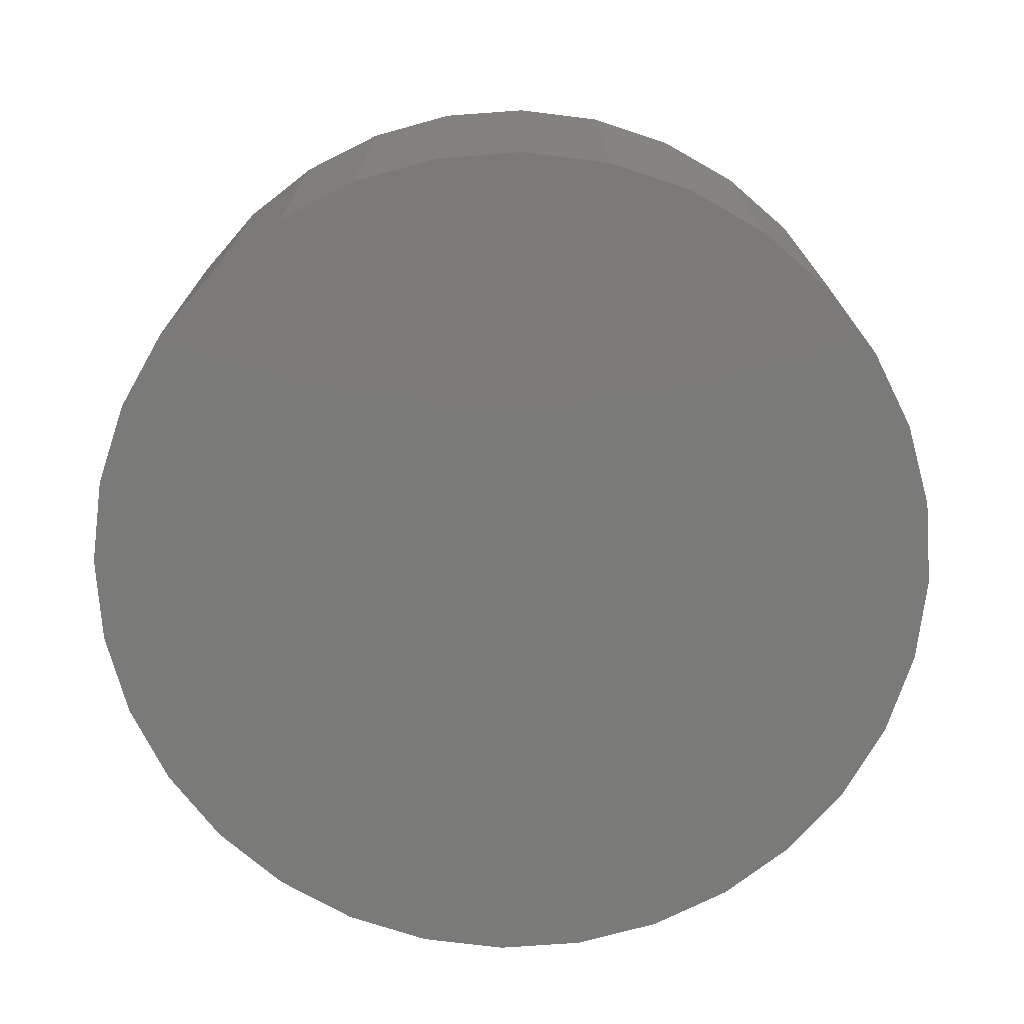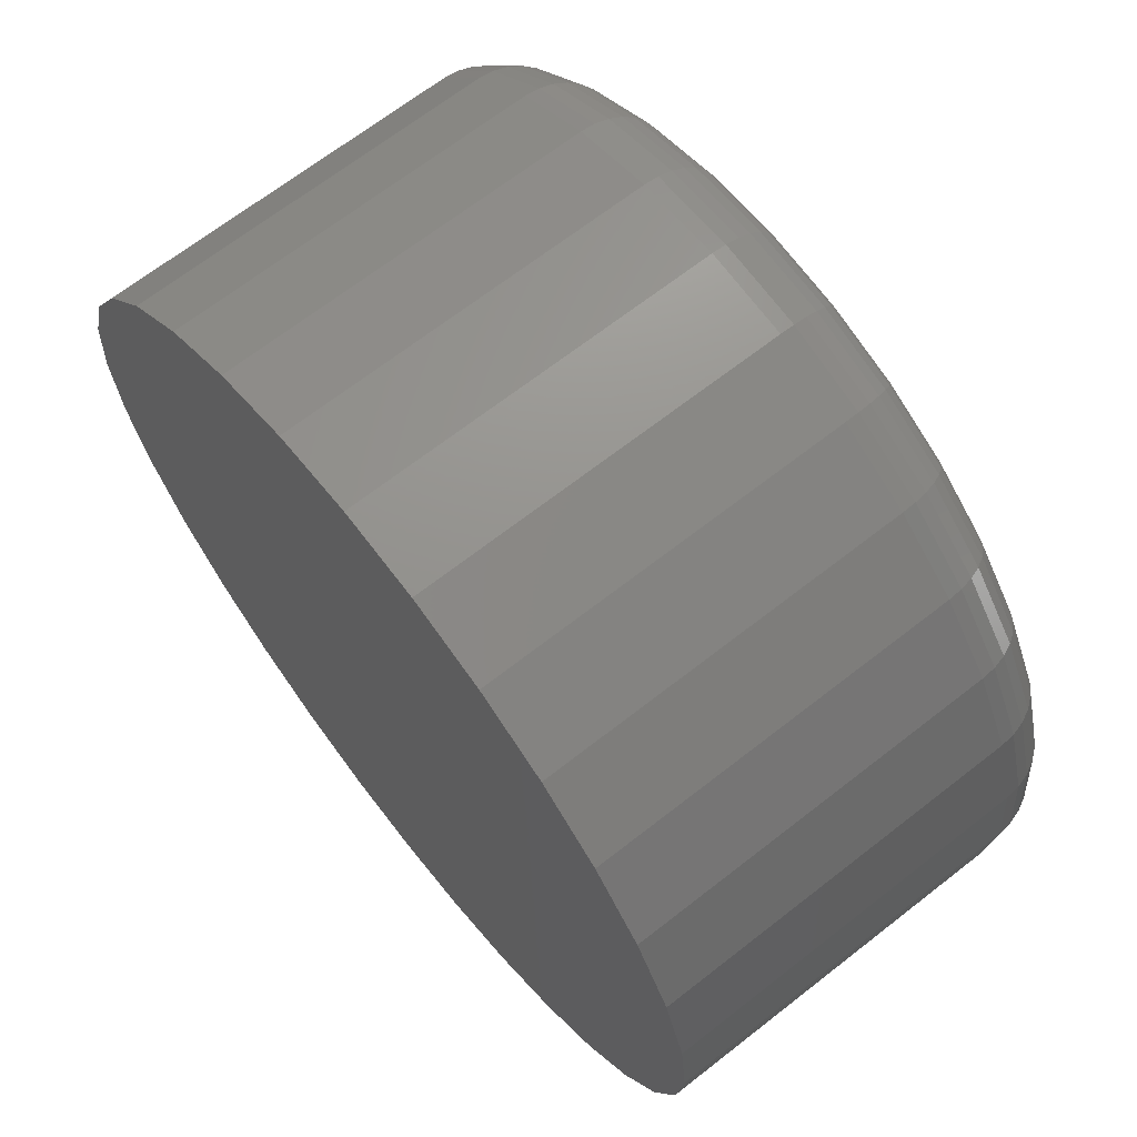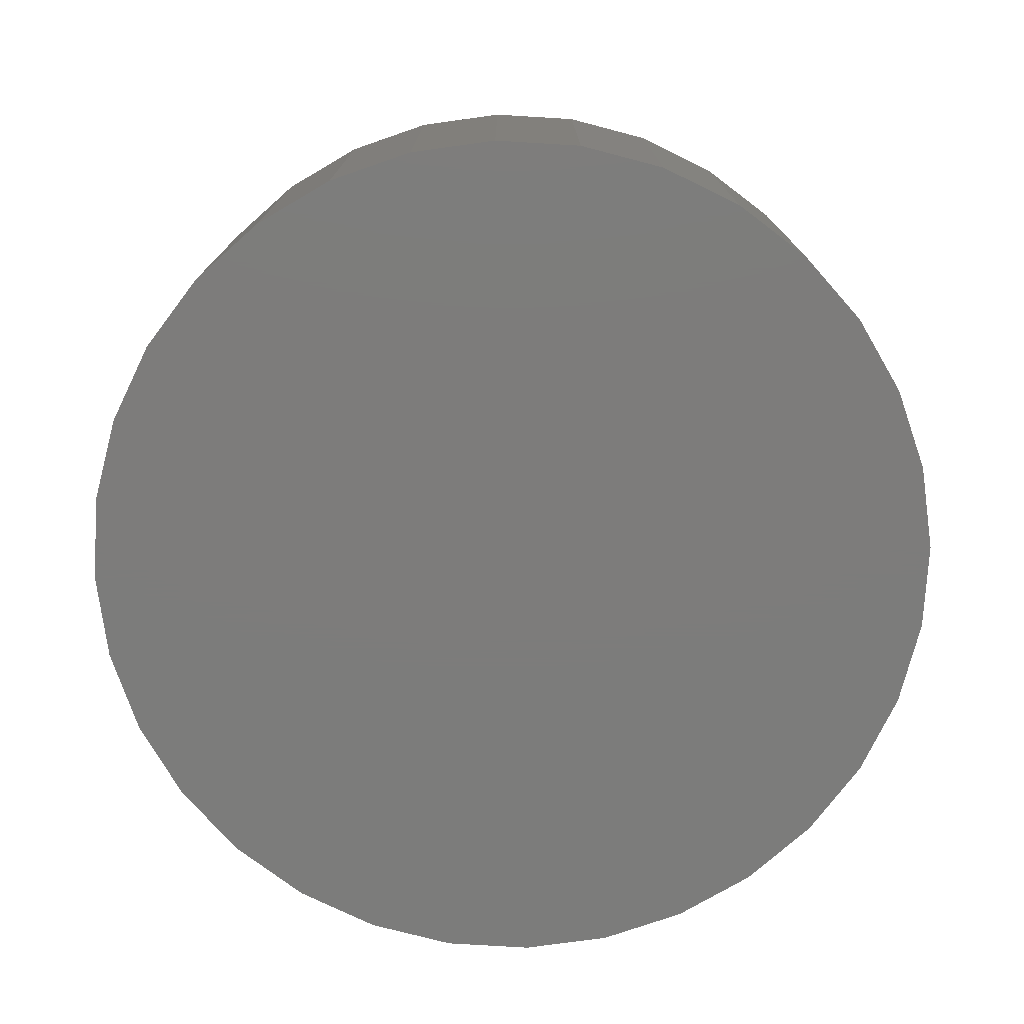
<metadata>
{"format":"stl","ext":"stl","renderer":"f3d","projection":"perspective","resolution":1024,"background":"white","views":[{"elev":-73.3,"azim":156.0,"up":"+Z"},{"elev":67.6,"azim":-128.1,"up":"+Y"},{"elev":-75.8,"azim":-177.8,"up":"+Z"}]}
</metadata>
<code>
# stl→obj: 320 verts, 636 faces
v 0.6079 0.03273 0.04688
v 0.6002 0.03197 0.04688
v 0.5928 0.02972 0.04688
v 0.6156 0.03197 0.04688
v 0.623 0.02972 0.04688
v 0.5859 0.02606 0.04688
v 0.6299 0.02606 0.04688
v 0.5799 0.02114 0.04688
v 0.6359 0.02114 0.04688
v 0.575 0.01515 0.04688
v 0.6408 0.01515 0.04688
v 0.5713 0.008312 0.04688
v 0.6444 0.008312 0.04688
v 0.5691 0.0008913 0.04688
v 0.6467 0.0008913 0.04688
v 0.6467 -0.01454 0.04688
v 0.5713 -0.02196 0.04688
v 0.6444 -0.02196 0.04688
v 0.575 -0.0288 0.04688
v 0.6408 -0.0288 0.04688
v 0.5799 -0.0348 0.04688
v 0.6359 -0.0348 0.04688
v 0.5859 -0.03972 0.04688
v 0.6299 -0.03972 0.04688
v 0.5928 -0.04337 0.04688
v 0.623 -0.04337 0.04688
v 0.6002 -0.04562 0.04688
v 0.6079 -0.04638 0.04688
v 0.6156 -0.04562 0.04688
v 0.6475 -0.006826 0.04688
v 0.5683 -0.006826 0.04688
v 0.5691 -0.01454 0.04688
v 0.6553 -0.006826 0
v 0.6553 -0.006826 0.03906
v 0.6544 -0.01607 0
v 0.6544 -0.01607 0.03906
v 0.6517 -0.02495 0
v 0.6517 -0.02495 0.03906
v 0.6473 -0.03314 0
v 0.6473 -0.03314 0.03906
v 0.6414 -0.04032 0
v 0.6414 -0.04032 0.03906
v 0.6342 -0.04621 0
v 0.6342 -0.04621 0.03906
v 0.626 -0.05059 0
v 0.626 -0.05059 0.03906
v 0.6171 -0.05328 0
v 0.6171 -0.05328 0.03906
v 0.6079 -0.05419 0
v 0.6079 -0.05419 0.03906
v 0.5987 -0.05328 0
v 0.5987 -0.05328 0.03906
v 0.5898 -0.05059 0
v 0.5898 -0.05059 0.03906
v 0.5816 -0.04621 0
v 0.5816 -0.04621 0.03906
v 0.5744 -0.04032 0
v 0.5744 -0.04032 0.03906
v 0.5685 -0.03314 0
v 0.5685 -0.03314 0.03906
v 0.5641 -0.02495 0
v 0.5641 -0.02495 0.03906
v 0.5614 -0.01607 0
v 0.5614 -0.01607 0.03906
v 0.5605 -0.006826 0
v 0.5605 -0.006826 0.03906
v 0.5614 0.002415 0
v 0.5614 0.002415 0.03906
v 0.5641 0.0113 0
v 0.5641 0.0113 0.03906
v 0.5685 0.01949 0
v 0.5685 0.01949 0.03906
v 0.5744 0.02667 0
v 0.5744 0.02667 0.03906
v 0.5816 0.03256 0
v 0.5816 0.03256 0.03906
v 0.5898 0.03694 0
v 0.5898 0.03694 0.03906
v 0.5987 0.03963 0
v 0.5987 0.03963 0.03906
v 0.6079 0.04054 0
v 0.6079 0.04054 0.03906
v 0.6171 0.03963 0
v 0.6171 0.03963 0.03906
v 0.626 0.03694 0
v 0.626 0.03694 0.03906
v 0.6342 0.03256 0
v 0.6342 0.03256 0.03906
v 0.6414 0.02667 0
v 0.6414 0.02667 0.03906
v 0.6473 0.01949 0
v 0.6473 0.01949 0.03906
v 0.6517 0.0113 0
v 0.6517 0.0113 0.03906
v 0.6544 0.002415 0
v 0.6544 0.002415 0.03906
v 0.5668 -0.006826 0.04672
v 0.5676 0.001189 0.04672
v 0.5653 -0.006826 0.04628
v 0.5662 0.001475 0.04628
v 0.564 -0.006826 0.04556
v 0.5648 0.001738 0.04556
v 0.5628 -0.006826 0.04459
v 0.5637 0.001969 0.04459
v 0.5618 -0.006826 0.0434
v 0.5627 0.002159 0.0434
v 0.5611 -0.006826 0.04205
v 0.562 0.002299 0.04205
v 0.5607 -0.006826 0.04059
v 0.5616 0.002386 0.04059
v 0.6482 0.001189 0.04672
v 0.649 -0.006826 0.04672
v 0.6496 0.001475 0.04628
v 0.6504 -0.006826 0.04628
v 0.6509 0.001738 0.04556
v 0.6518 -0.006826 0.04556
v 0.6521 0.001969 0.04459
v 0.653 -0.006826 0.04459
v 0.6531 0.002159 0.0434
v 0.6539 -0.006826 0.0434
v 0.6538 0.002299 0.04205
v 0.6547 -0.006826 0.04205
v 0.6542 0.002386 0.04059
v 0.6551 -0.006826 0.04059
v 0.6458 0.008895 0.04672
v 0.6472 0.009456 0.04628
v 0.6484 0.009973 0.04556
v 0.6495 0.01043 0.04459
v 0.6504 0.0108 0.0434
v 0.6511 0.01107 0.04205
v 0.6515 0.01124 0.04059
v 0.6421 0.016 0.04672
v 0.6433 0.01681 0.04628
v 0.6444 0.01756 0.04556
v 0.6454 0.01822 0.04459
v 0.6462 0.01876 0.0434
v 0.6468 0.01916 0.04205
v 0.6472 0.01941 0.04059
v 0.6369 0.02222 0.04672
v 0.638 0.02326 0.04628
v 0.6389 0.02421 0.04556
v 0.6398 0.02505 0.04459
v 0.6405 0.02574 0.0434
v 0.641 0.02625 0.04205
v 0.6413 0.02656 0.04059
v 0.6307 0.02733 0.04672
v 0.6315 0.02855 0.04628
v 0.6323 0.02967 0.04556
v 0.6329 0.03066 0.04459
v 0.6335 0.03146 0.0434
v 0.6339 0.03207 0.04205
v 0.6341 0.03243 0.04059
v 0.6236 0.03113 0.04672
v 0.6242 0.03248 0.04628
v 0.6247 0.03373 0.04556
v 0.6251 0.03482 0.04459
v 0.6255 0.03572 0.0434
v 0.6258 0.03639 0.04205
v 0.626 0.0368 0.04059
v 0.6159 0.03347 0.04672
v 0.6162 0.0349 0.04628
v 0.6165 0.03623 0.04556
v 0.6167 0.03739 0.04459
v 0.6169 0.03834 0.0434
v 0.617 0.03905 0.04205
v 0.6171 0.03949 0.04059
v 0.6079 0.03425 0.04672
v 0.6079 0.03572 0.04628
v 0.6079 0.03707 0.04556
v 0.6079 0.03825 0.04459
v 0.6079 0.03923 0.0434
v 0.6079 0.03995 0.04205
v 0.6079 0.04039 0.04059
v 0.5999 0.03347 0.04672
v 0.5996 0.0349 0.04628
v 0.5993 0.03623 0.04556
v 0.5991 0.03739 0.04459
v 0.5989 0.03834 0.0434
v 0.5988 0.03905 0.04205
v 0.5987 0.03949 0.04059
v 0.5922 0.03113 0.04672
v 0.5916 0.03248 0.04628
v 0.5911 0.03373 0.04556
v 0.5906 0.03482 0.04459
v 0.5903 0.03572 0.0434
v 0.59 0.03639 0.04205
v 0.5898 0.0368 0.04059
v 0.5851 0.02733 0.04672
v 0.5843 0.02855 0.04628
v 0.5835 0.02967 0.04556
v 0.5828 0.03066 0.04459
v 0.5823 0.03146 0.0434
v 0.5819 0.03207 0.04205
v 0.5817 0.03243 0.04059
v 0.5788 0.02222 0.04672
v 0.5778 0.02326 0.04628
v 0.5769 0.02421 0.04556
v 0.576 0.02505 0.04459
v 0.5753 0.02574 0.0434
v 0.5748 0.02625 0.04205
v 0.5745 0.02656 0.04059
v 0.5737 0.016 0.04672
v 0.5725 0.01681 0.04628
v 0.5714 0.01756 0.04556
v 0.5704 0.01822 0.04459
v 0.5696 0.01876 0.0434
v 0.569 0.01916 0.04205
v 0.5686 0.01941 0.04059
v 0.5699 0.008895 0.04672
v 0.5686 0.009456 0.04628
v 0.5673 0.009973 0.04556
v 0.5662 0.01043 0.04459
v 0.5653 0.0108 0.0434
v 0.5647 0.01107 0.04205
v 0.5643 0.01124 0.04059
v 0.6482 -0.01484 0.04672
v 0.6496 -0.01513 0.04628
v 0.6509 -0.01539 0.04556
v 0.6521 -0.01562 0.04459
v 0.6531 -0.01581 0.0434
v 0.6538 -0.01595 0.04205
v 0.6542 -0.01604 0.04059
v 0.5676 -0.01484 0.04672
v 0.5662 -0.01513 0.04628
v 0.5648 -0.01539 0.04556
v 0.5637 -0.01562 0.04459
v 0.5627 -0.01581 0.0434
v 0.562 -0.01595 0.04205
v 0.5616 -0.01604 0.04059
v 0.5699 -0.02255 0.04672
v 0.5686 -0.02311 0.04628
v 0.5673 -0.02362 0.04556
v 0.5662 -0.02408 0.04459
v 0.5653 -0.02445 0.0434
v 0.5647 -0.02473 0.04205
v 0.5643 -0.0249 0.04059
v 0.5737 -0.02965 0.04672
v 0.5725 -0.03046 0.04628
v 0.5714 -0.03121 0.04556
v 0.5704 -0.03187 0.04459
v 0.5696 -0.03241 0.0434
v 0.569 -0.03281 0.04205
v 0.5686 -0.03306 0.04059
v 0.5788 -0.03587 0.04672
v 0.5778 -0.03691 0.04628
v 0.5769 -0.03787 0.04556
v 0.576 -0.0387 0.04459
v 0.5753 -0.03939 0.0434
v 0.5748 -0.0399 0.04205
v 0.5745 -0.04021 0.04059
v 0.5851 -0.04098 0.04672
v 0.5843 -0.0422 0.04628
v 0.5835 -0.04332 0.04556
v 0.5828 -0.04431 0.04459
v 0.5823 -0.04512 0.0434
v 0.5819 -0.04572 0.04205
v 0.5817 -0.04609 0.04059
v 0.5922 -0.04478 0.04672
v 0.5916 -0.04613 0.04628
v 0.5911 -0.04738 0.04556
v 0.5906 -0.04847 0.04459
v 0.5903 -0.04937 0.0434
v 0.59 -0.05004 0.04205
v 0.5898 -0.05045 0.04059
v 0.5999 -0.04712 0.04672
v 0.5996 -0.04855 0.04628
v 0.5993 -0.04988 0.04556
v 0.5991 -0.05104 0.04459
v 0.5989 -0.05199 0.0434
v 0.5988 -0.0527 0.04205
v 0.5987 -0.05314 0.04059
v 0.6079 -0.04791 0.04672
v 0.6079 -0.04937 0.04628
v 0.6079 -0.05072 0.04556
v 0.6079 -0.05191 0.04459
v 0.6079 -0.05288 0.0434
v 0.6079 -0.0536 0.04205
v 0.6079 -0.05404 0.04059
v 0.6159 -0.04712 0.04672
v 0.6162 -0.04855 0.04628
v 0.6165 -0.04988 0.04556
v 0.6167 -0.05104 0.04459
v 0.6169 -0.05199 0.0434
v 0.617 -0.0527 0.04205
v 0.6171 -0.05314 0.04059
v 0.6236 -0.04478 0.04672
v 0.6242 -0.04613 0.04628
v 0.6247 -0.04738 0.04556
v 0.6251 -0.04847 0.04459
v 0.6255 -0.04937 0.0434
v 0.6258 -0.05004 0.04205
v 0.626 -0.05045 0.04059
v 0.6307 -0.04098 0.04672
v 0.6315 -0.0422 0.04628
v 0.6323 -0.04332 0.04556
v 0.6329 -0.04431 0.04459
v 0.6335 -0.04512 0.0434
v 0.6339 -0.04572 0.04205
v 0.6341 -0.04609 0.04059
v 0.6369 -0.03587 0.04672
v 0.638 -0.03691 0.04628
v 0.6389 -0.03787 0.04556
v 0.6398 -0.0387 0.04459
v 0.6405 -0.03939 0.0434
v 0.641 -0.0399 0.04205
v 0.6413 -0.04021 0.04059
v 0.6421 -0.02965 0.04672
v 0.6433 -0.03046 0.04628
v 0.6444 -0.03121 0.04556
v 0.6454 -0.03187 0.04459
v 0.6462 -0.03241 0.0434
v 0.6468 -0.03281 0.04205
v 0.6472 -0.03306 0.04059
v 0.6458 -0.02255 0.04672
v 0.6472 -0.02311 0.04628
v 0.6484 -0.02362 0.04556
v 0.6495 -0.02408 0.04459
v 0.6504 -0.02445 0.0434
v 0.6511 -0.02473 0.04205
v 0.6515 -0.0249 0.04059
f 1 2 3
f 4 1 3
f 4 3 5
f 5 3 6
f 5 6 7
f 7 6 8
f 7 8 9
f 9 8 10
f 9 10 11
f 11 10 12
f 11 12 13
f 13 12 14
f 13 14 15
f 16 17 18
f 18 17 19
f 18 19 20
f 20 19 21
f 20 21 22
f 22 21 23
f 22 23 24
f 24 23 25
f 24 25 26
f 26 25 27
f 26 27 28
f 26 28 29
f 15 14 30
f 30 14 31
f 30 31 16
f 16 31 32
f 16 32 17
f 33 34 35
f 35 34 36
f 35 36 37
f 37 36 38
f 37 38 39
f 39 38 40
f 39 40 41
f 41 40 42
f 41 42 43
f 43 42 44
f 43 44 45
f 45 44 46
f 45 46 47
f 47 46 48
f 47 48 49
f 49 48 50
f 49 50 51
f 51 50 52
f 51 52 53
f 53 52 54
f 53 54 55
f 55 54 56
f 55 56 57
f 57 56 58
f 57 58 59
f 59 58 60
f 59 60 61
f 61 60 62
f 61 62 63
f 63 62 64
f 63 64 65
f 65 64 66
f 65 66 67
f 67 66 68
f 67 68 69
f 69 68 70
f 69 70 71
f 71 70 72
f 71 72 73
f 73 72 74
f 73 74 75
f 75 74 76
f 75 76 77
f 77 76 78
f 77 78 79
f 79 78 80
f 79 80 81
f 81 80 82
f 81 82 83
f 83 82 84
f 83 84 85
f 85 84 86
f 85 86 87
f 87 86 88
f 87 88 89
f 89 88 90
f 89 90 91
f 91 90 92
f 91 92 93
f 93 92 94
f 93 94 95
f 95 94 96
f 95 96 33
f 33 96 34
f 31 14 97
f 97 14 98
f 97 98 99
f 99 98 100
f 99 100 101
f 101 100 102
f 101 102 103
f 103 102 104
f 103 104 105
f 105 104 106
f 105 106 107
f 107 106 108
f 107 108 109
f 109 108 110
f 109 110 66
f 66 110 68
f 15 30 111
f 111 30 112
f 111 112 113
f 113 112 114
f 113 114 115
f 115 114 116
f 115 116 117
f 117 116 118
f 117 118 119
f 119 118 120
f 119 120 121
f 121 120 122
f 121 122 123
f 123 122 124
f 123 124 96
f 96 124 34
f 13 15 125
f 125 15 111
f 125 111 126
f 126 111 113
f 126 113 127
f 127 113 115
f 127 115 128
f 128 115 117
f 128 117 129
f 129 117 119
f 129 119 130
f 130 119 121
f 130 121 131
f 131 121 123
f 131 123 94
f 94 123 96
f 11 13 132
f 132 13 125
f 132 125 133
f 133 125 126
f 133 126 134
f 134 126 127
f 134 127 135
f 135 127 128
f 135 128 136
f 136 128 129
f 136 129 137
f 137 129 130
f 137 130 138
f 138 130 131
f 138 131 92
f 92 131 94
f 9 11 139
f 139 11 132
f 139 132 140
f 140 132 133
f 140 133 141
f 141 133 134
f 141 134 142
f 142 134 135
f 142 135 143
f 143 135 136
f 143 136 144
f 144 136 137
f 144 137 145
f 145 137 138
f 145 138 90
f 90 138 92
f 7 9 146
f 146 9 139
f 146 139 147
f 147 139 140
f 147 140 148
f 148 140 141
f 148 141 149
f 149 141 142
f 149 142 150
f 150 142 143
f 150 143 151
f 151 143 144
f 151 144 152
f 152 144 145
f 152 145 88
f 88 145 90
f 5 7 153
f 153 7 146
f 153 146 154
f 154 146 147
f 154 147 155
f 155 147 148
f 155 148 156
f 156 148 149
f 156 149 157
f 157 149 150
f 157 150 158
f 158 150 151
f 158 151 159
f 159 151 152
f 159 152 86
f 86 152 88
f 4 5 160
f 160 5 153
f 160 153 161
f 161 153 154
f 161 154 162
f 162 154 155
f 162 155 163
f 163 155 156
f 163 156 164
f 164 156 157
f 164 157 165
f 165 157 158
f 165 158 166
f 166 158 159
f 166 159 84
f 84 159 86
f 1 4 167
f 167 4 160
f 167 160 168
f 168 160 161
f 168 161 169
f 169 161 162
f 169 162 170
f 170 162 163
f 170 163 171
f 171 163 164
f 171 164 172
f 172 164 165
f 172 165 173
f 173 165 166
f 173 166 82
f 82 166 84
f 2 1 174
f 174 1 167
f 174 167 175
f 175 167 168
f 175 168 176
f 176 168 169
f 176 169 177
f 177 169 170
f 177 170 178
f 178 170 171
f 178 171 179
f 179 171 172
f 179 172 180
f 180 172 173
f 180 173 80
f 80 173 82
f 3 2 181
f 181 2 174
f 181 174 182
f 182 174 175
f 182 175 183
f 183 175 176
f 183 176 184
f 184 176 177
f 184 177 185
f 185 177 178
f 185 178 186
f 186 178 179
f 186 179 187
f 187 179 180
f 187 180 78
f 78 180 80
f 6 3 188
f 188 3 181
f 188 181 189
f 189 181 182
f 189 182 190
f 190 182 183
f 190 183 191
f 191 183 184
f 191 184 192
f 192 184 185
f 192 185 193
f 193 185 186
f 193 186 194
f 194 186 187
f 194 187 76
f 76 187 78
f 8 6 195
f 195 6 188
f 195 188 196
f 196 188 189
f 196 189 197
f 197 189 190
f 197 190 198
f 198 190 191
f 198 191 199
f 199 191 192
f 199 192 200
f 200 192 193
f 200 193 201
f 201 193 194
f 201 194 74
f 74 194 76
f 10 8 202
f 202 8 195
f 202 195 203
f 203 195 196
f 203 196 204
f 204 196 197
f 204 197 205
f 205 197 198
f 205 198 206
f 206 198 199
f 206 199 207
f 207 199 200
f 207 200 208
f 208 200 201
f 208 201 72
f 72 201 74
f 12 10 209
f 209 10 202
f 209 202 210
f 210 202 203
f 210 203 211
f 211 203 204
f 211 204 212
f 212 204 205
f 212 205 213
f 213 205 206
f 213 206 214
f 214 206 207
f 214 207 215
f 215 207 208
f 215 208 70
f 70 208 72
f 14 12 98
f 98 12 209
f 98 209 100
f 100 209 210
f 100 210 102
f 102 210 211
f 102 211 104
f 104 211 212
f 104 212 106
f 106 212 213
f 106 213 108
f 108 213 214
f 108 214 110
f 110 214 215
f 110 215 68
f 68 215 70
f 30 16 112
f 112 16 216
f 112 216 114
f 114 216 217
f 114 217 116
f 116 217 218
f 116 218 118
f 118 218 219
f 118 219 120
f 120 219 220
f 120 220 122
f 122 220 221
f 122 221 124
f 124 221 222
f 124 222 34
f 34 222 36
f 32 31 223
f 223 31 97
f 223 97 224
f 224 97 99
f 224 99 225
f 225 99 101
f 225 101 226
f 226 101 103
f 226 103 227
f 227 103 105
f 227 105 228
f 228 105 107
f 228 107 229
f 229 107 109
f 229 109 64
f 64 109 66
f 17 32 230
f 230 32 223
f 230 223 231
f 231 223 224
f 231 224 232
f 232 224 225
f 232 225 233
f 233 225 226
f 233 226 234
f 234 226 227
f 234 227 235
f 235 227 228
f 235 228 236
f 236 228 229
f 236 229 62
f 62 229 64
f 19 17 237
f 237 17 230
f 237 230 238
f 238 230 231
f 238 231 239
f 239 231 232
f 239 232 240
f 240 232 233
f 240 233 241
f 241 233 234
f 241 234 242
f 242 234 235
f 242 235 243
f 243 235 236
f 243 236 60
f 60 236 62
f 21 19 244
f 244 19 237
f 244 237 245
f 245 237 238
f 245 238 246
f 246 238 239
f 246 239 247
f 247 239 240
f 247 240 248
f 248 240 241
f 248 241 249
f 249 241 242
f 249 242 250
f 250 242 243
f 250 243 58
f 58 243 60
f 23 21 251
f 251 21 244
f 251 244 252
f 252 244 245
f 252 245 253
f 253 245 246
f 253 246 254
f 254 246 247
f 254 247 255
f 255 247 248
f 255 248 256
f 256 248 249
f 256 249 257
f 257 249 250
f 257 250 56
f 56 250 58
f 25 23 258
f 258 23 251
f 258 251 259
f 259 251 252
f 259 252 260
f 260 252 253
f 260 253 261
f 261 253 254
f 261 254 262
f 262 254 255
f 262 255 263
f 263 255 256
f 263 256 264
f 264 256 257
f 264 257 54
f 54 257 56
f 27 25 265
f 265 25 258
f 265 258 266
f 266 258 259
f 266 259 267
f 267 259 260
f 267 260 268
f 268 260 261
f 268 261 269
f 269 261 262
f 269 262 270
f 270 262 263
f 270 263 271
f 271 263 264
f 271 264 52
f 52 264 54
f 28 27 272
f 272 27 265
f 272 265 273
f 273 265 266
f 273 266 274
f 274 266 267
f 274 267 275
f 275 267 268
f 275 268 276
f 276 268 269
f 276 269 277
f 277 269 270
f 277 270 278
f 278 270 271
f 278 271 50
f 50 271 52
f 29 28 279
f 279 28 272
f 279 272 280
f 280 272 273
f 280 273 281
f 281 273 274
f 281 274 282
f 282 274 275
f 282 275 283
f 283 275 276
f 283 276 284
f 284 276 277
f 284 277 285
f 285 277 278
f 285 278 48
f 48 278 50
f 26 29 286
f 286 29 279
f 286 279 287
f 287 279 280
f 287 280 288
f 288 280 281
f 288 281 289
f 289 281 282
f 289 282 290
f 290 282 283
f 290 283 291
f 291 283 284
f 291 284 292
f 292 284 285
f 292 285 46
f 46 285 48
f 24 26 293
f 293 26 286
f 293 286 294
f 294 286 287
f 294 287 295
f 295 287 288
f 295 288 296
f 296 288 289
f 296 289 297
f 297 289 290
f 297 290 298
f 298 290 291
f 298 291 299
f 299 291 292
f 299 292 44
f 44 292 46
f 22 24 300
f 300 24 293
f 300 293 301
f 301 293 294
f 301 294 302
f 302 294 295
f 302 295 303
f 303 295 296
f 303 296 304
f 304 296 297
f 304 297 305
f 305 297 298
f 305 298 306
f 306 298 299
f 306 299 42
f 42 299 44
f 20 22 307
f 307 22 300
f 307 300 308
f 308 300 301
f 308 301 309
f 309 301 302
f 309 302 310
f 310 302 303
f 310 303 311
f 311 303 304
f 311 304 312
f 312 304 305
f 312 305 313
f 313 305 306
f 313 306 40
f 40 306 42
f 18 20 314
f 314 20 307
f 314 307 315
f 315 307 308
f 315 308 316
f 316 308 309
f 316 309 317
f 317 309 310
f 317 310 318
f 318 310 311
f 318 311 319
f 319 311 312
f 319 312 320
f 320 312 313
f 320 313 38
f 38 313 40
f 16 18 216
f 216 18 314
f 216 314 217
f 217 314 315
f 217 315 218
f 218 315 316
f 218 316 219
f 219 316 317
f 219 317 220
f 220 317 318
f 220 318 221
f 221 318 319
f 221 319 222
f 222 319 320
f 222 320 36
f 36 320 38
f 77 79 81
f 77 81 83
f 85 77 83
f 75 77 85
f 87 75 85
f 73 75 87
f 89 73 87
f 71 73 89
f 91 71 89
f 69 71 91
f 93 69 91
f 67 69 93
f 95 67 93
f 37 61 35
f 59 61 37
f 39 59 37
f 57 59 39
f 41 57 39
f 55 57 41
f 43 55 41
f 53 55 43
f 45 53 43
f 51 53 45
f 49 51 45
f 47 49 45
f 61 63 35
f 35 63 65
f 35 65 33
f 33 65 67
f 33 67 95

</code>
